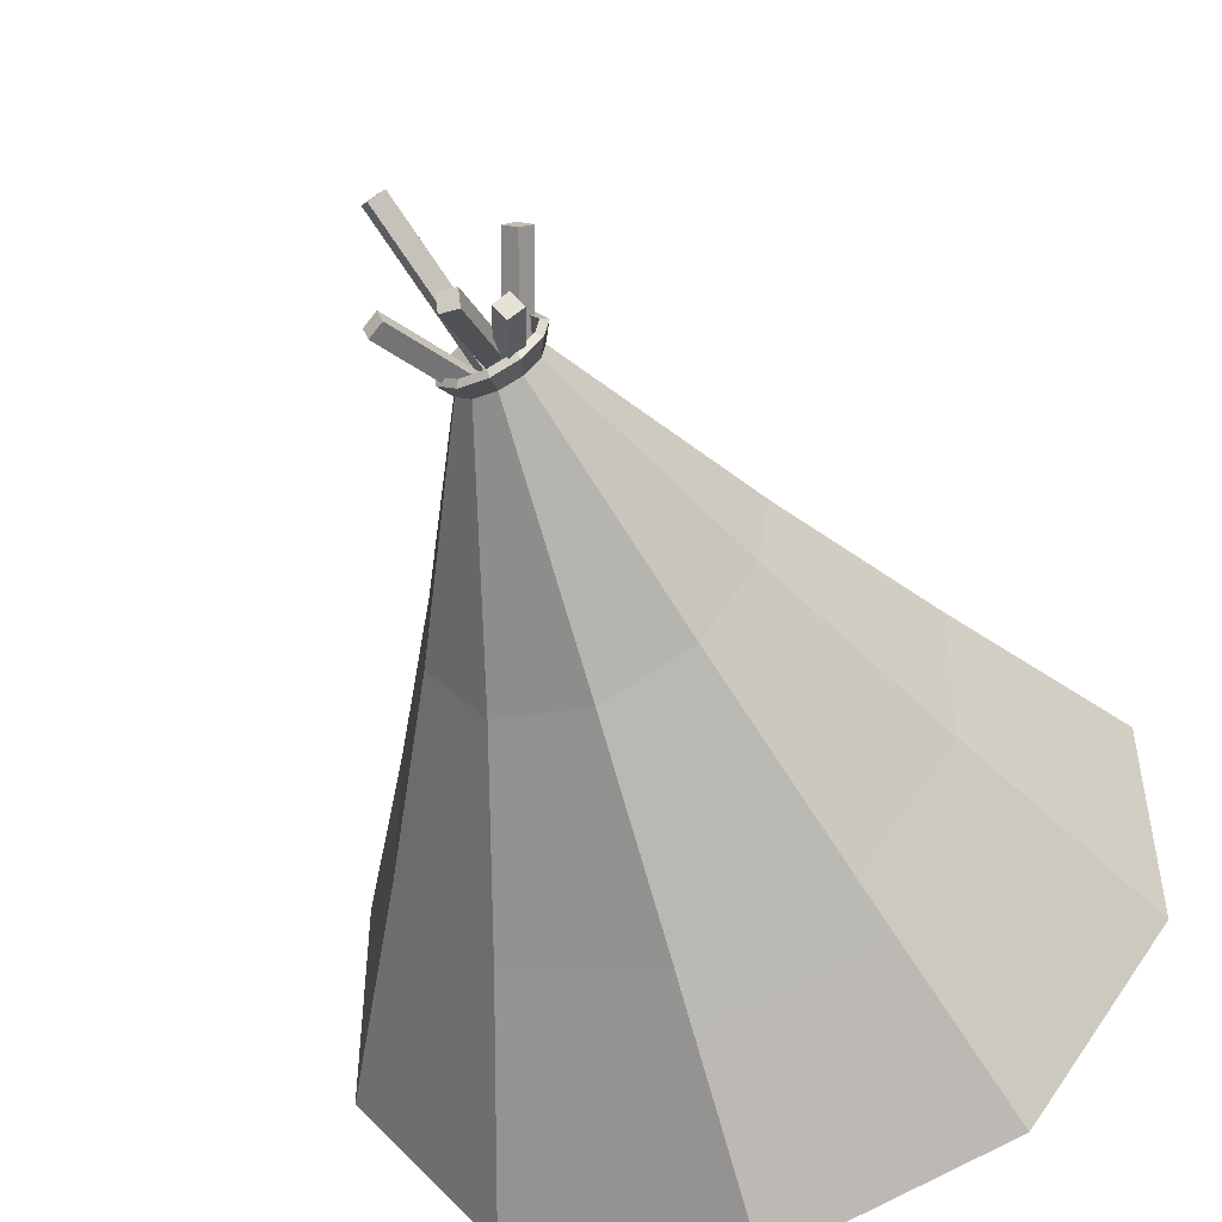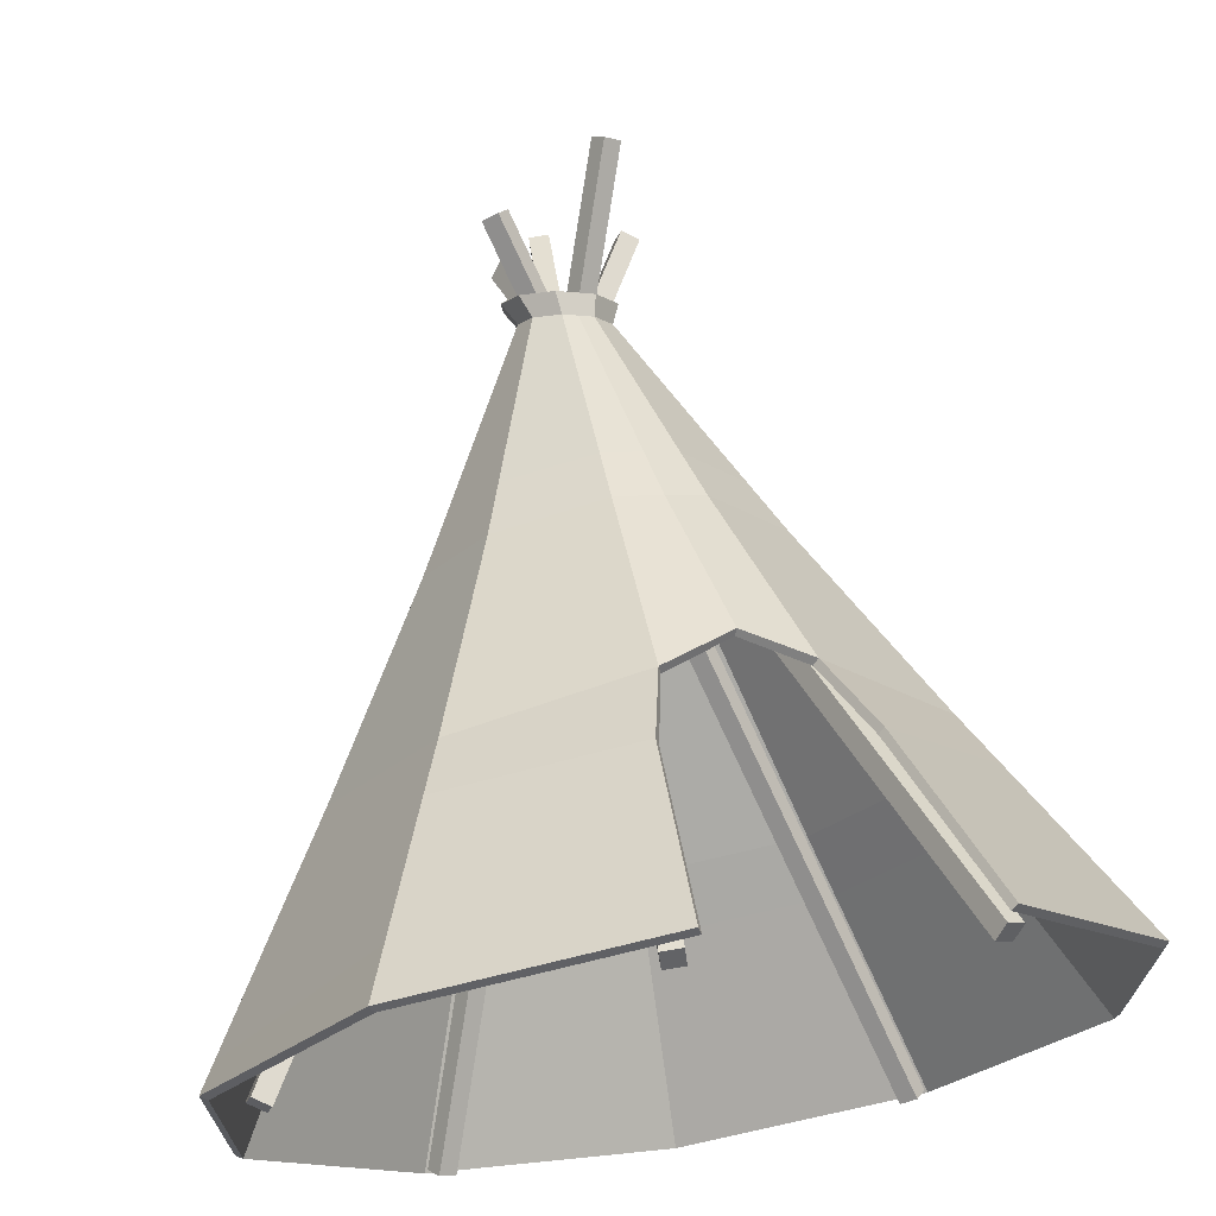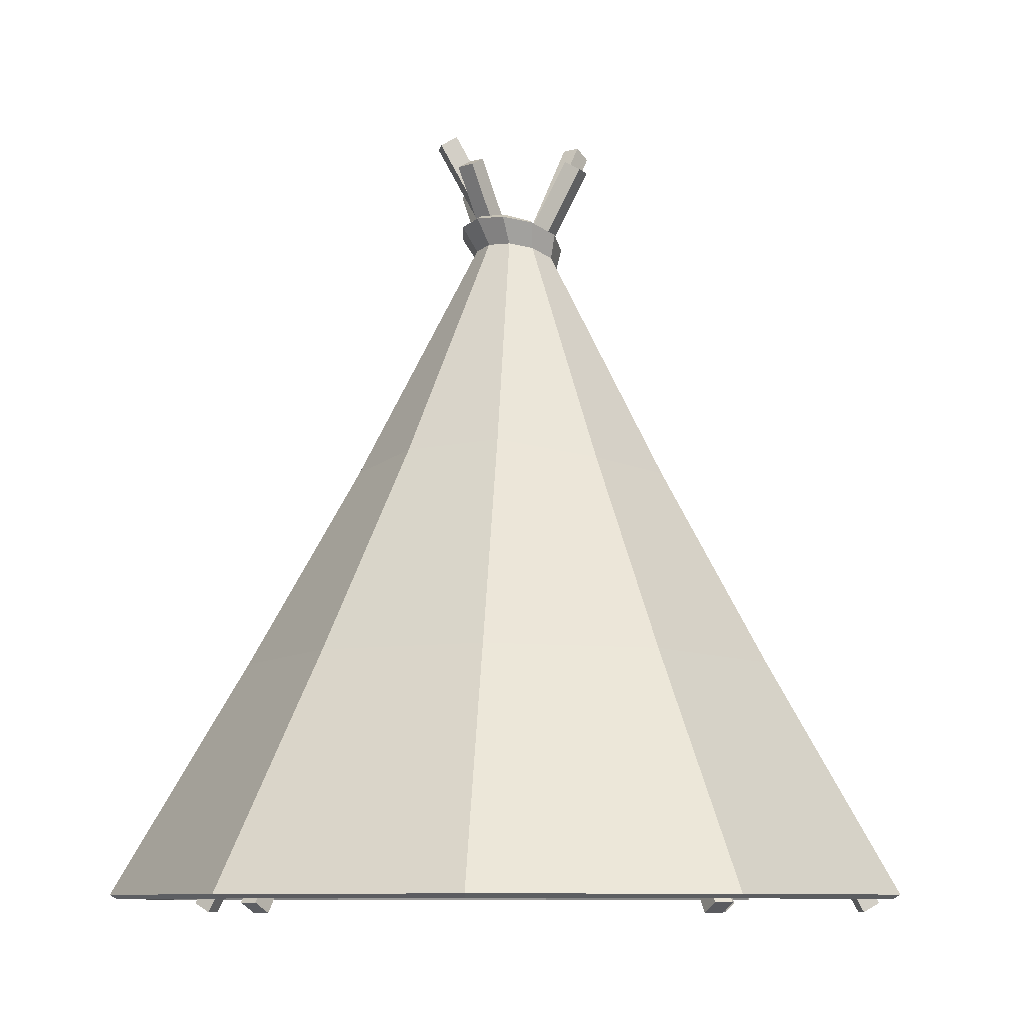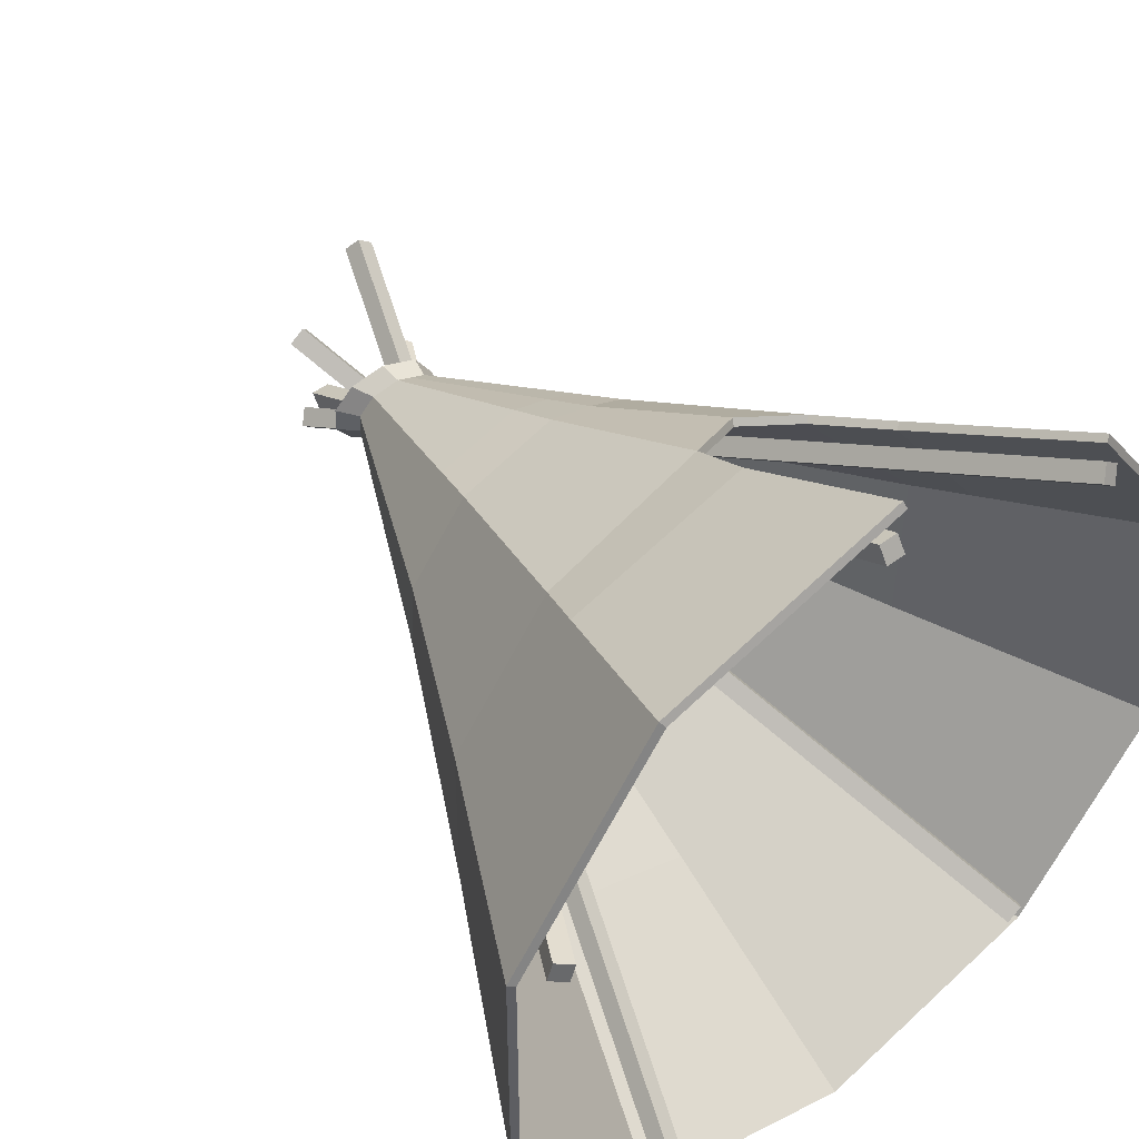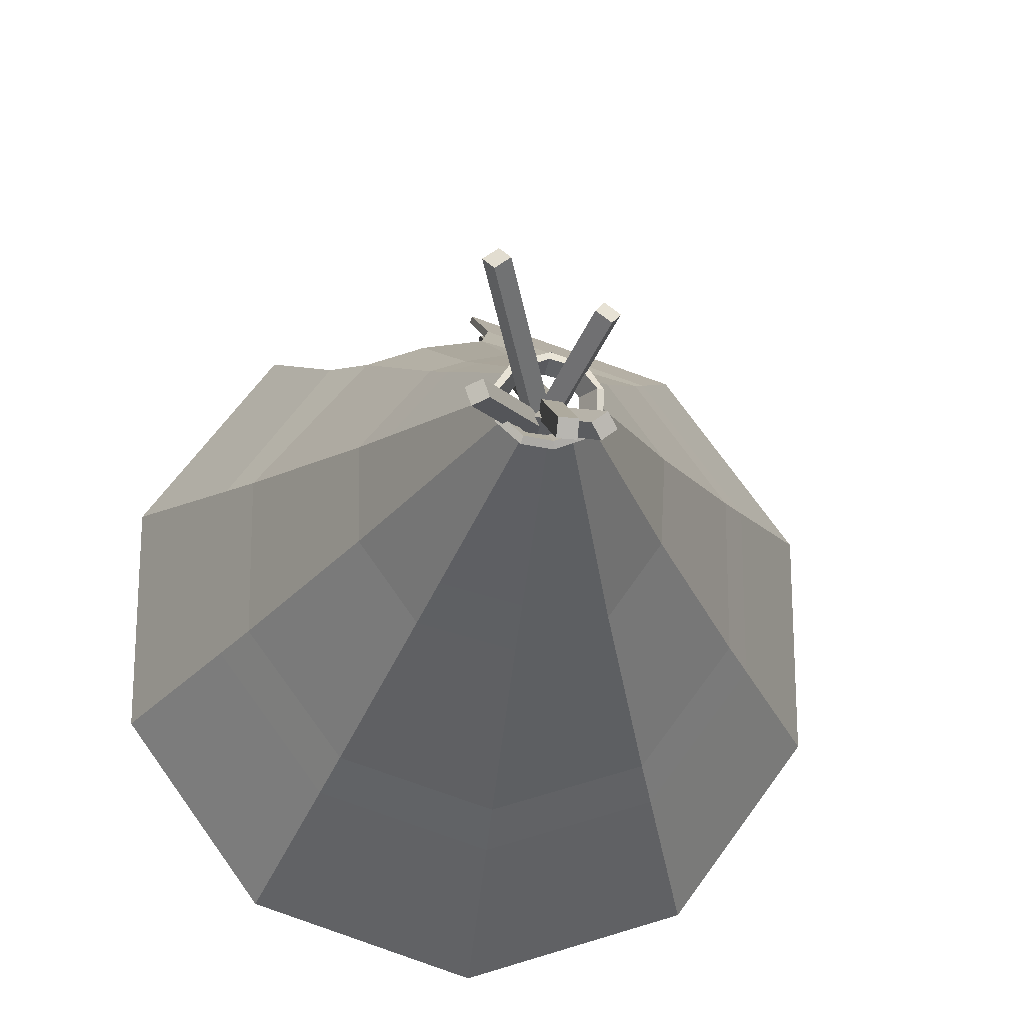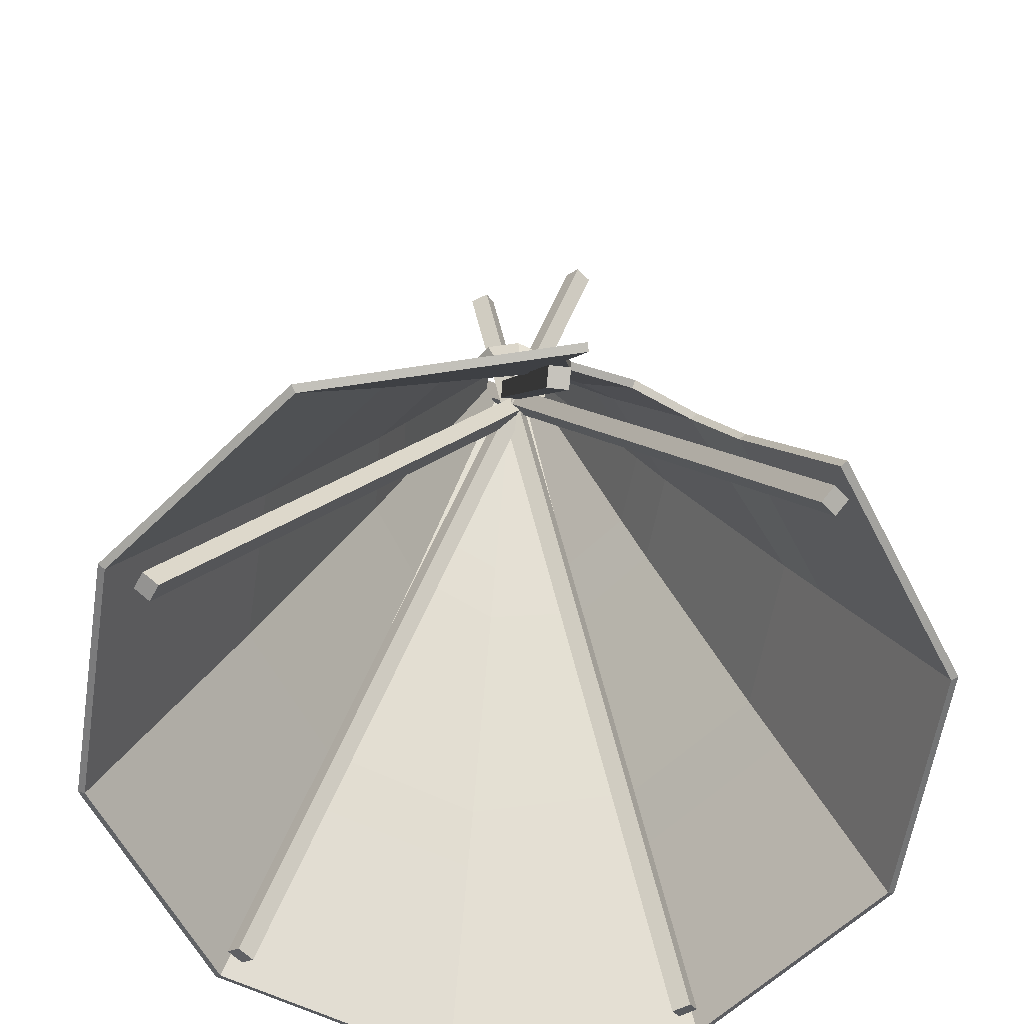
<metadata>
{"format":"obj","ext":"obj","renderer":"f3d","projection":"perspective","resolution":1024,"background":"white","views":[{"elev":-49.7,"azim":-161.3,"up":"+Z"},{"elev":69.5,"azim":-9.2,"up":"+Z"},{"elev":-8.7,"azim":-102.2,"up":"+Y"},{"elev":47.2,"azim":-39.3,"up":"+Z"},{"elev":-20.9,"azim":172.9,"up":"+Z"},{"elev":-59.1,"azim":-8.9,"up":"+Y"}]}
</metadata>
<code>
o Cube.006
v 2.177 0.05775 -3.1
v -0.4708 7.945 0.4805
v 2.333 0.05775 -2.984
v -0.3148 7.945 0.5962
v 2.076 -0.03891 -2.964
v -0.5711 7.848 0.6158
v 2.232 -0.03891 -2.849
v -0.4152 7.848 0.7315
v 2.526 0.05775 3.028
v -0.2671 7.945 -0.5346
v 2.373 0.05775 3.147
v -0.4199 7.945 -0.4148
v 2.422 -0.03891 2.895
v -0.371 7.848 -0.6671
v 2.269 -0.03891 3.015
v -0.5238 7.848 -0.5473
v -0.1058 0.05775 3.941
v 0.08719 8.26 -0.6291
v -0.2999 0.05775 3.933
v -0.1068 8.26 -0.6371
v -0.09893 -0.03891 3.772
v 0.09409 8.163 -0.7974
v -0.293 -0.03891 3.764
v -0.09994 8.163 -0.8054
v -2.363 0.05775 -2.96
v 0.5332 8.417 0.8634
v -2.208 0.05775 -3.078
v 0.688 8.417 0.7461
v -2.261 -0.03891 -2.826
v 0.6349 8.32 0.9977
v -2.107 -0.03891 -2.943
v 0.7897 8.32 0.8804
v -3.552 0.05775 1.311
v 0.7327 7.945 -0.1492
v -3.614 0.05775 1.127
v 0.67 7.945 -0.333
v -3.392 -0.03891 1.257
v 0.8921 7.848 -0.2035
v -3.455 -0.03891 1.073
v 0.8295 7.848 -0.3873
v -0.000381 0.136 -4.165
v 2.446 0.136 -3.37
v 3.959 0.136 -1.288
v 3.959 0.136 1.284
v 2.446 0.136 3.366
v -0.000381 0.136 4.161
v -2.447 0.136 3.366
v -3.959 0.136 1.284
v -3.959 0.136 -1.288
v -2.447 0.136 -3.37
v -0.01309 7.287 -0.5487
v 0.01292 7.031 -0.3847
v 0.2618 6.979 -0.3297
v 0.4482 6.911 -0.1285
v 0.4761 6.852 0.1634
v 0.3044 6.834 0.4141
v 0.01292 6.868 0.4917
v -0.2493 6.934 0.3737
v -0.3803 6.999 0.1407
v -0.36 7.042 -0.1083
v -0.2143 7.053 -0.2998
v 0.2967 7.223 -0.4803
v 0.5287 7.137 -0.2299
v 0.5634 7.064 0.1335
v 0.3497 7.042 0.4456
v -0.01309 7.085 0.5422
v -0.3394 7.166 0.3953
v -0.5026 7.247 0.1052
v -0.4773 7.301 -0.2047
v -0.2959 7.314 -0.4431
v 1.654 2.485 -2.265
v 2.684 2.462 -0.8657
v 2.694 2.443 0.8785
v 1.466 2.646 2.298
v 0.1564 2.657 2.664
v -1.649 2.47 2.281
v -2.66 2.492 0.8709
v -2.654 2.506 -0.8589
v -1.637 2.51 -2.255
v 0.004902 2.502 -2.792
v 0.1683 7.063 0.4939
v 0.1587 6.851 0.4529
v 0.8509 2.966 2.401
v 1.834 1.951 -2.518
v 2.975 1.933 -0.9633
v 2.982 1.917 0.9699
v 1.845 1.913 2.538
v 0.003231 1.922 3.132
v -1.831 1.939 2.527
v -2.957 1.956 0.964
v -2.952 1.967 -0.958
v -1.822 1.97 -2.51
v 0.003231 1.964 -3.106
v 0.01093 4.554 -1.649
v 1.015 4.469 -1.367
v 1.628 4.48 -0.5108
v 1.645 4.445 0.5455
v 0.916 4.545 1.411
v 0.09177 4.566 1.639
v -0.9843 4.495 1.384
v -1.581 4.534 0.5317
v -1.499 4.696 -0.476
v -0.9357 4.654 -1.288
v 0.5426 4.552 1.545
v 0.01139 5.121 -1.359
v 0.8422 5.044 -1.129
v 1.358 5.037 -0.4232
v 1.377 4.996 0.458
v 0.7759 5.07 1.183
v 0.07371 5.094 1.376
v -0.8159 5.053 1.153
v -1.306 5.099 0.4421
v -1.238 5.234 -0.3917
v -0.7704 5.203 -1.062
v 0.4546 5.078 1.295
v 2.355 0.4082 -3.242
v 3.848 0.3385 -1.251
v 3.664 0.6731 1.189
v 2.316 0.5218 3.186
v 0.000404 0.5238 3.937
v -2.27 0.6543 3.124
v -3.812 0.4033 1.238
v -3.826 0.3784 -1.244
v -2.283 0.6176 -3.144
v 0.000391 0.6684 -3.856
v -0.000366 0.09433 -4.092
v 2.404 0.09438 -3.311
v 3.89 0.09446 -1.266
v 3.89 0.0945 1.262
v 2.387 0.09606 3.323
v 0.02217 0.09602 4.091
v -2.405 0.09444 3.307
v -3.891 0.09437 1.262
v -3.891 0.09432 -1.266
v -2.405 0.09431 -3.311
v 0.000421 7.332 -0.4802
v 0.02005 7.037 -0.302
v 0.2209 6.984 -0.2574
v 0.3714 6.91 -0.09638
v 0.3968 6.844 0.1392
v 0.257 6.822 0.3468
v 0.01726 6.857 0.4094
v -0.1963 6.927 0.3099
v -0.2994 6.998 0.1214
v -0.2822 7.045 -0.07892
v -0.1641 7.059 -0.2336
v 0.275 7.267 -0.4133
v 0.4699 7.178 -0.1867
v 0.4865 7.095 0.1239
v 0.3026 7.062 0.38
v 0.001553 7.105 0.4627
v -0.2776 7.195 0.3473
v -0.4278 7.284 0.1018
v -0.4127 7.342 -0.1721
v -0.2533 7.359 -0.3868
v 1.612 2.444 -2.207
v 2.615 2.421 -0.8434
v 2.625 2.401 0.8557
v 1.414 2.605 2.248
v 0.1678 2.616 2.592
v -1.607 2.428 2.222
v -2.592 2.451 0.8485
v -2.585 2.465 -0.8366
v -1.595 2.468 -2.197
v 0.004836 2.461 -2.72
v 0.1491 7.08 0.4145
v 0.1371 6.84 0.3733
v 0.8297 2.925 2.332
v 1.792 1.909 -2.46
v 2.906 1.891 -0.941
v 2.913 1.875 0.9476
v 1.787 1.872 2.495
v 0.02479 1.88 3.063
v -1.789 1.896 2.469
v -2.889 1.914 0.9417
v -2.883 1.925 -0.9358
v -1.78 1.928 -2.452
v 0.003208 1.922 -3.034
v 0.0109 4.514 -1.576
v 0.9714 4.43 -1.308
v 1.558 4.441 -0.4882
v 1.575 4.406 0.5218
v 0.8715 4.506 1.353
v 0.09436 4.528 1.566
v -0.9427 4.455 1.324
v -1.511 4.495 0.5089
v -1.429 4.657 -0.4533
v -0.8925 4.614 -1.229
v 0.5216 4.513 1.474
v 0.01146 5.083 -1.285
v 0.7986 5.007 -1.069
v 1.287 4.999 -0.4004
v 1.307 4.958 0.4341
v 0.7321 5.032 1.123
v 0.07493 5.056 1.302
v -0.7737 5.016 1.092
v -1.235 5.061 0.4193
v -1.167 5.196 -0.3688
v -0.7268 5.166 -1.002
v 0.4332 5.041 1.223
v 2.312 0.3666 -3.183
v 3.779 0.2969 -1.229
v 3.596 0.6316 1.167
v 2.257 0.4818 3.143
v 0.02295 0.4837 3.868
v -2.228 0.6127 3.066
v -3.743 0.3617 1.215
v -3.757 0.3367 -1.222
v -2.241 0.5759 -3.086
v 0.000384 0.6267 -3.784
f 1 2 4 3
f 3 4 8 7
f 7 8 6 5
f 5 6 2 1
f 3 7 5 1
f 8 4 2 6
f 9 10 12 11
f 11 12 16 15
f 15 16 14 13
f 13 14 10 9
f 11 15 13 9
f 16 12 10 14
f 17 18 20 19
f 19 20 24 23
f 23 24 22 21
f 21 22 18 17
f 19 23 21 17
f 24 20 18 22
f 25 26 28 27
f 27 28 32 31
f 31 32 30 29
f 29 30 26 25
f 27 31 29 25
f 32 28 26 30
f 33 34 36 35
f 35 36 40 39
f 39 40 38 37
f 37 38 34 33
f 35 39 37 33
f 40 36 34 38
f 52 61 70 51
f 59 58 67 68
f 56 55 64 65
f 53 52 51 62
f 60 59 68 69
f 82 56 65 81
f 54 53 62 63
f 61 60 69 70
f 92 79 80 93
f 58 57 66 67
f 55 54 63 64
f 113 60 61 114
f 112 59 60 113
f 111 58 59 112
f 110 57 58 111
f 115 82 57 110
f 108 55 56 109
f 107 54 55 108
f 106 53 54 107
f 105 52 53 106
f 114 61 52 105
f 93 80 71 84
f 84 71 72 85
f 85 72 73 86
f 86 73 74 87
f 88 75 76 89
f 89 76 77 90
f 90 77 78 91
f 91 78 79 92
f 109 56 82 115
f 57 82 81 66
f 123 91 92 124
f 122 90 91 123
f 121 89 90 122
f 120 88 89 121
f 118 86 87 119
f 117 85 86 118
f 116 84 85 117
f 125 93 84 116
f 124 92 93 125
f 74 98 104 83
f 79 103 94 80
f 80 94 95 71
f 71 95 96 72
f 72 96 97 73
f 73 97 98 74
f 83 104 99 75
f 75 99 100 76
f 76 100 101 77
f 77 101 102 78
f 78 102 103 79
f 137 136 155 146
f 144 153 152 143
f 141 150 149 140
f 138 147 136 137
f 145 154 153 144
f 167 166 150 141
f 139 148 147 138
f 146 155 154 145
f 177 178 165 164
f 143 152 151 142
f 140 149 148 139
f 198 199 146 145
f 197 198 145 144
f 196 197 144 143
f 195 196 143 142
f 200 195 142 167
f 193 194 141 140
f 192 193 140 139
f 191 192 139 138
f 190 191 138 137
f 199 190 137 146
f 178 169 156 165
f 169 170 157 156
f 170 171 158 157
f 171 172 159 158
f 173 174 161 160
f 174 175 162 161
f 175 176 163 162
f 176 177 164 163
f 194 200 167 141
f 142 151 166 167
f 208 209 177 176
f 207 208 176 175
f 206 207 175 174
f 205 206 174 173
f 203 204 172 171
f 202 203 171 170
f 201 202 170 169
f 210 201 169 178
f 209 210 178 177
f 159 168 189 183
f 164 165 179 188
f 165 156 180 179
f 156 157 181 180
f 157 158 182 181
f 158 159 183 182
f 168 160 184 189
f 160 161 185 184
f 161 162 186 185
f 162 163 187 186
f 163 164 188 187
f 51 70 155 136
f 62 51 136 147
f 63 62 147 148
f 64 63 148 149
f 65 64 149 150
f 66 81 166 151
f 67 66 151 152
f 68 67 152 153
f 69 68 153 154
f 70 69 154 155
f 83 75 160 168
f 81 65 150 166
f 74 83 168 159
f 87 74 159 172
f 75 88 173 160
f 119 87 172 204
f 88 120 205 173
f 98 109 115 104
f 103 114 105 94
f 94 105 106 95
f 95 106 107 96
f 96 107 108 97
f 97 108 109 98
f 104 115 110 99
f 99 110 111 100
f 100 111 112 101
f 101 112 113 102
f 102 113 114 103
f 183 189 200 194
f 188 179 190 199
f 179 180 191 190
f 180 181 192 191
f 181 182 193 192
f 182 183 194 193
f 189 184 195 200
f 184 185 196 195
f 185 186 197 196
f 186 187 198 197
f 187 188 199 198
f 50 124 125 41
f 41 125 116 42
f 42 116 117 43
f 43 117 118 44
f 44 118 119 45
f 46 120 121 47
f 47 121 122 48
f 48 122 123 49
f 49 123 124 50
f 135 126 210 209
f 126 127 201 210
f 127 128 202 201
f 128 129 203 202
f 129 130 204 203
f 131 132 206 205
f 132 133 207 206
f 133 134 208 207
f 134 135 209 208
f 41 42 127 126
f 42 43 128 127
f 43 44 129 128
f 44 45 130 129
f 45 119 204 130
f 120 46 131 205
f 46 47 132 131
f 47 48 133 132
f 48 49 134 133
f 49 50 135 134
f 50 41 126 135

</code>
